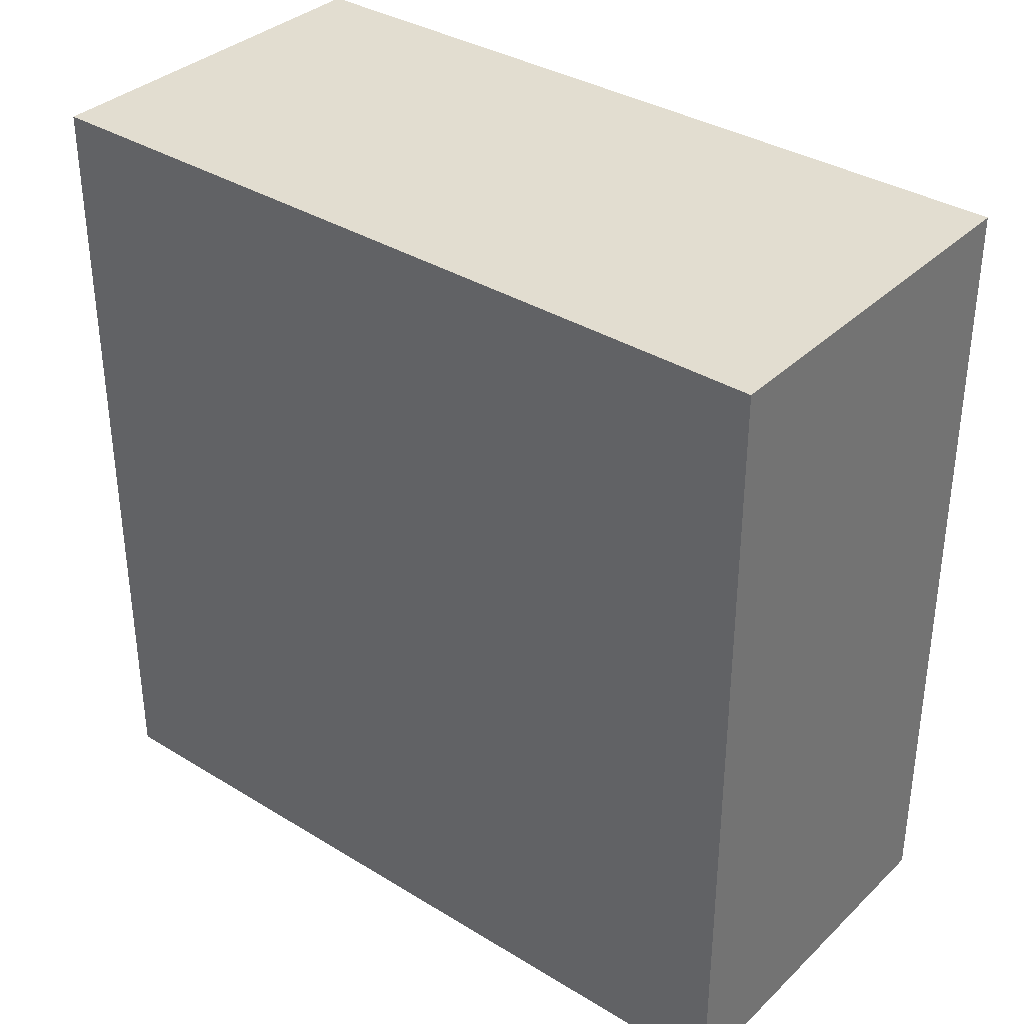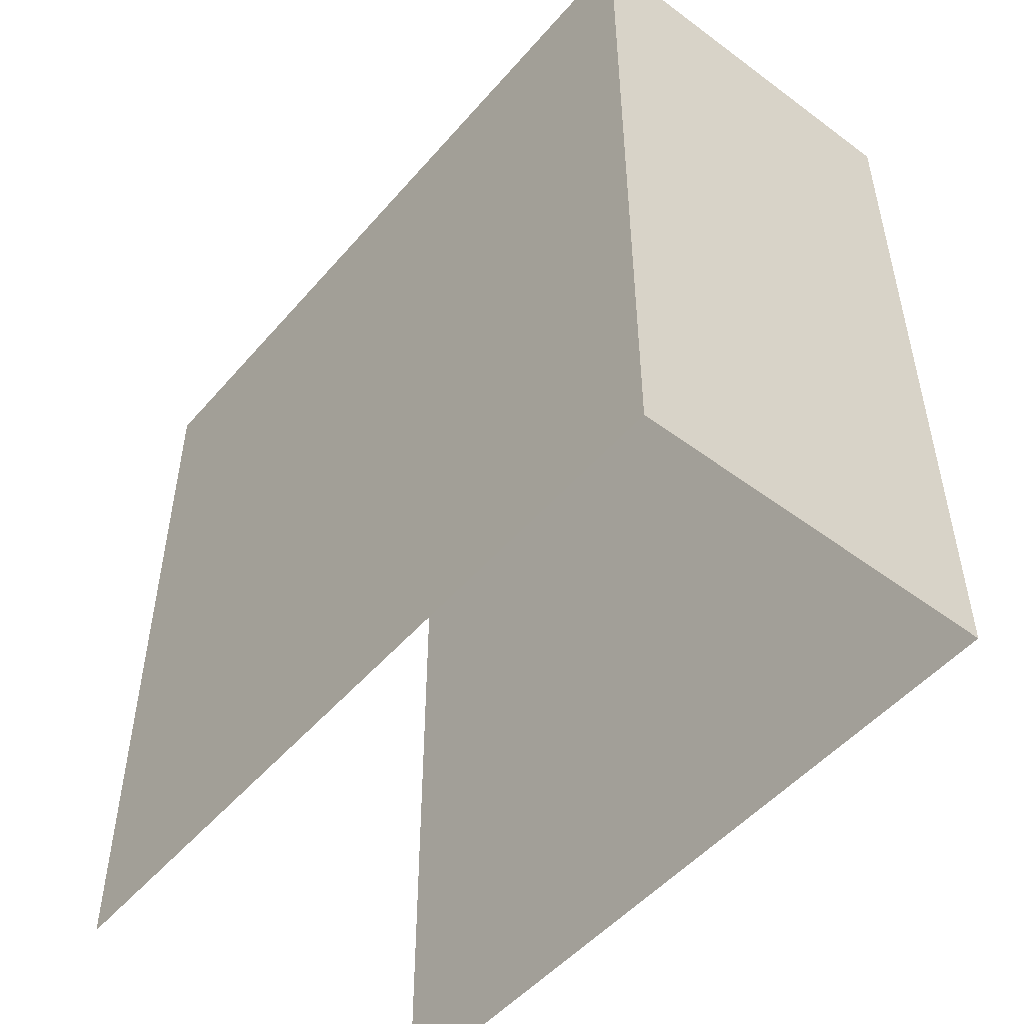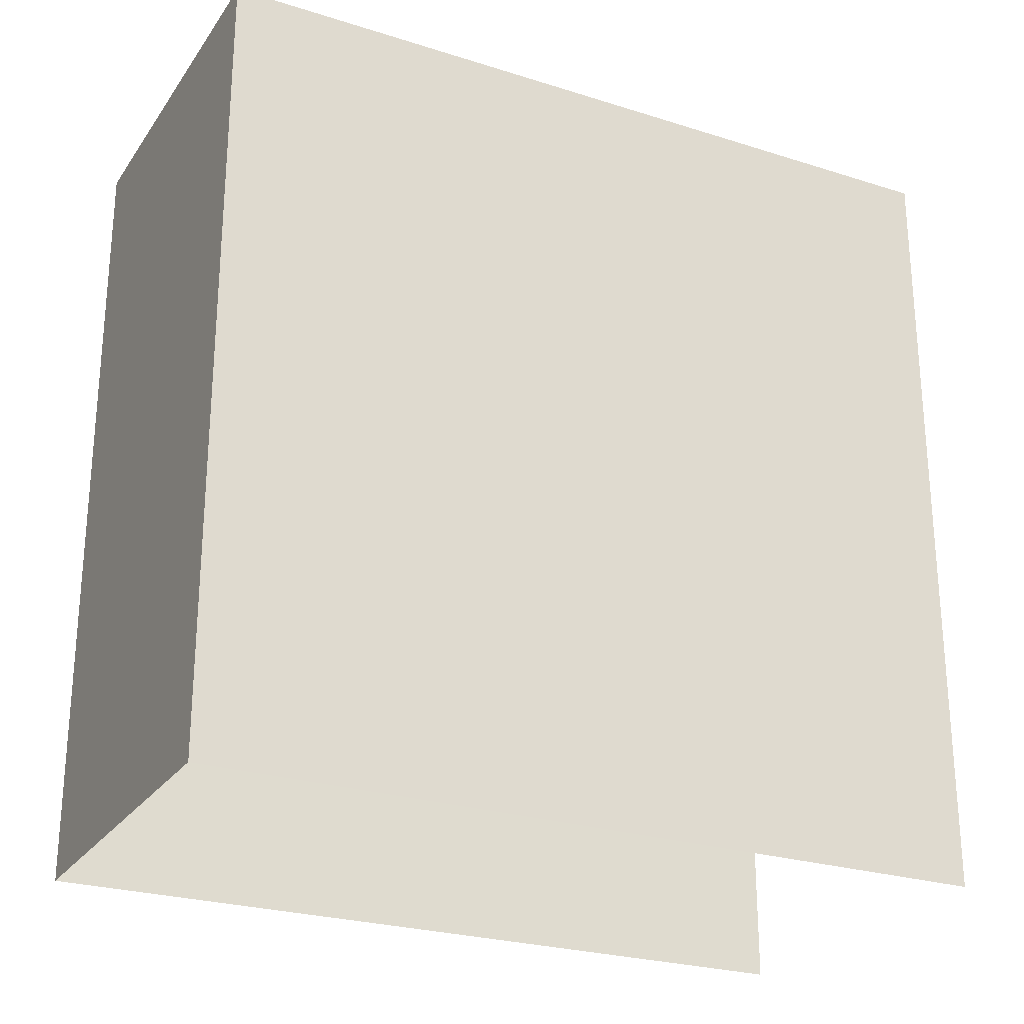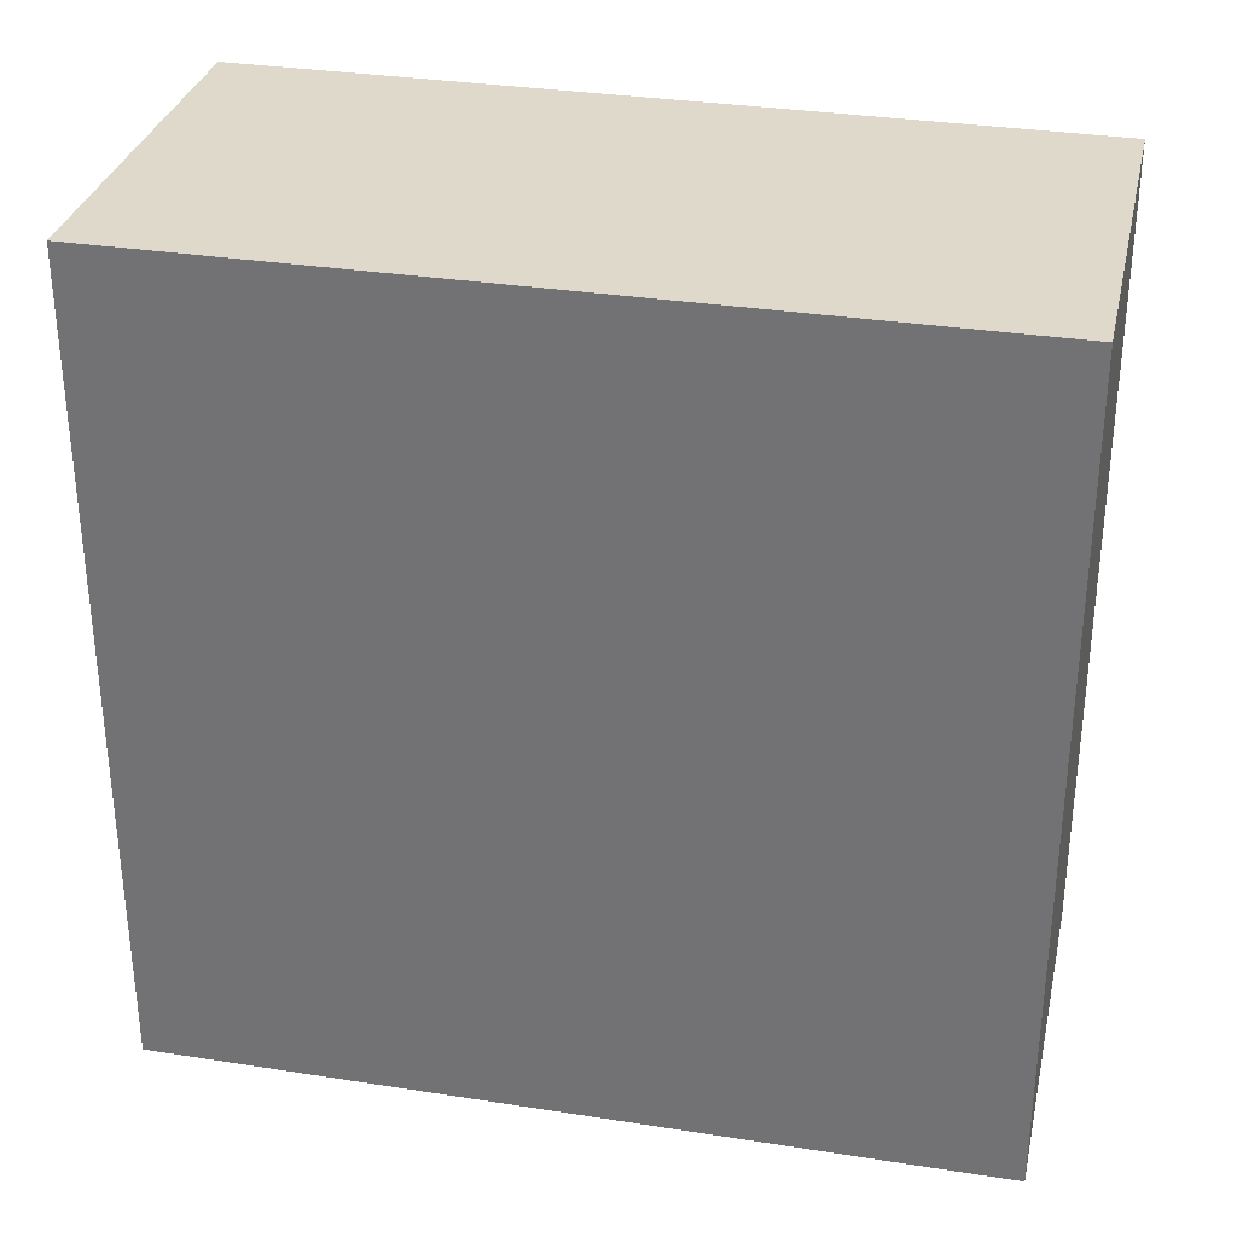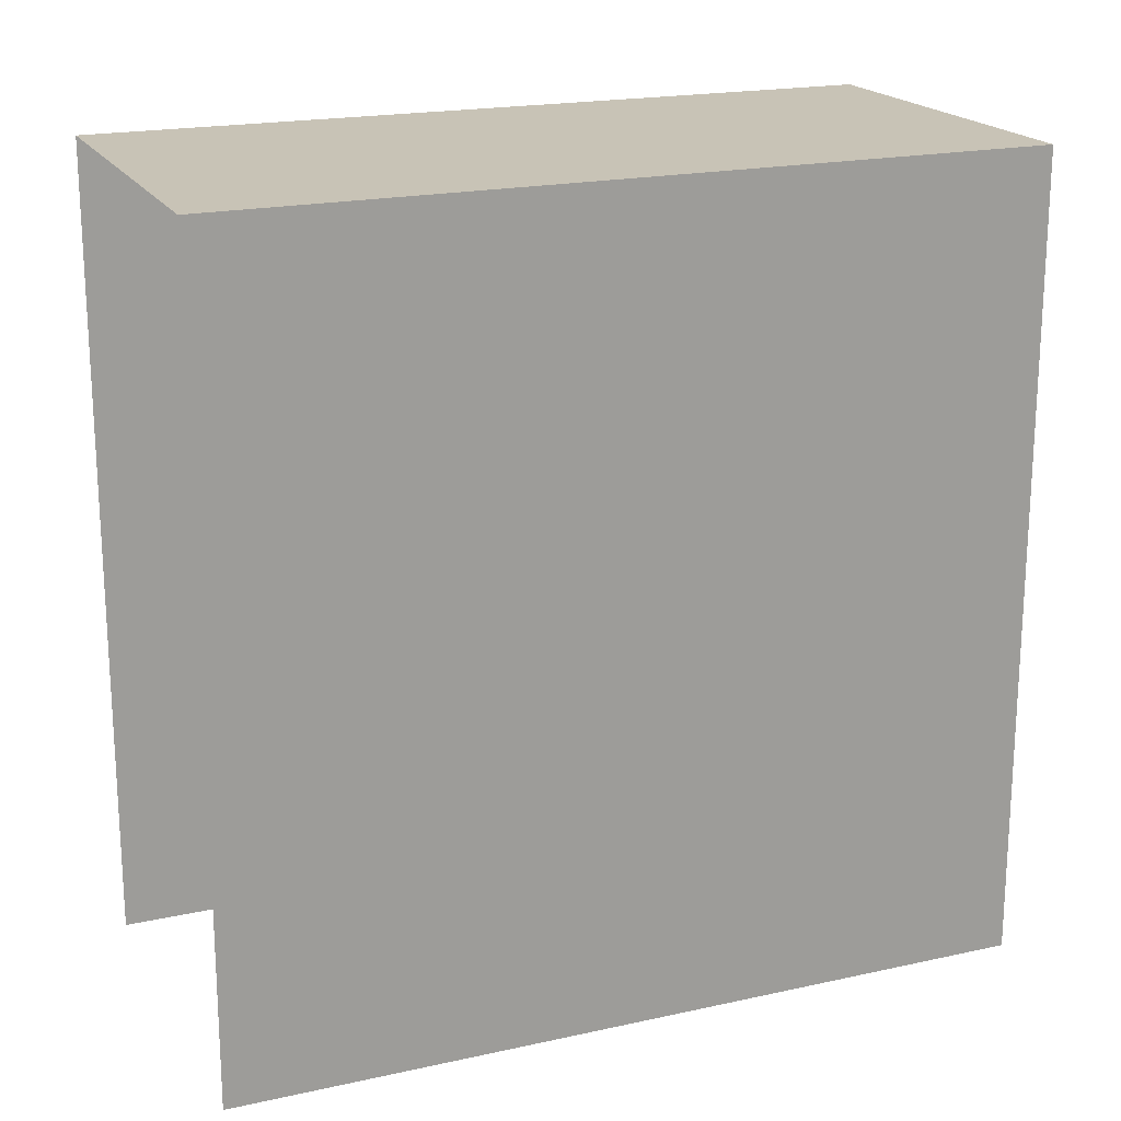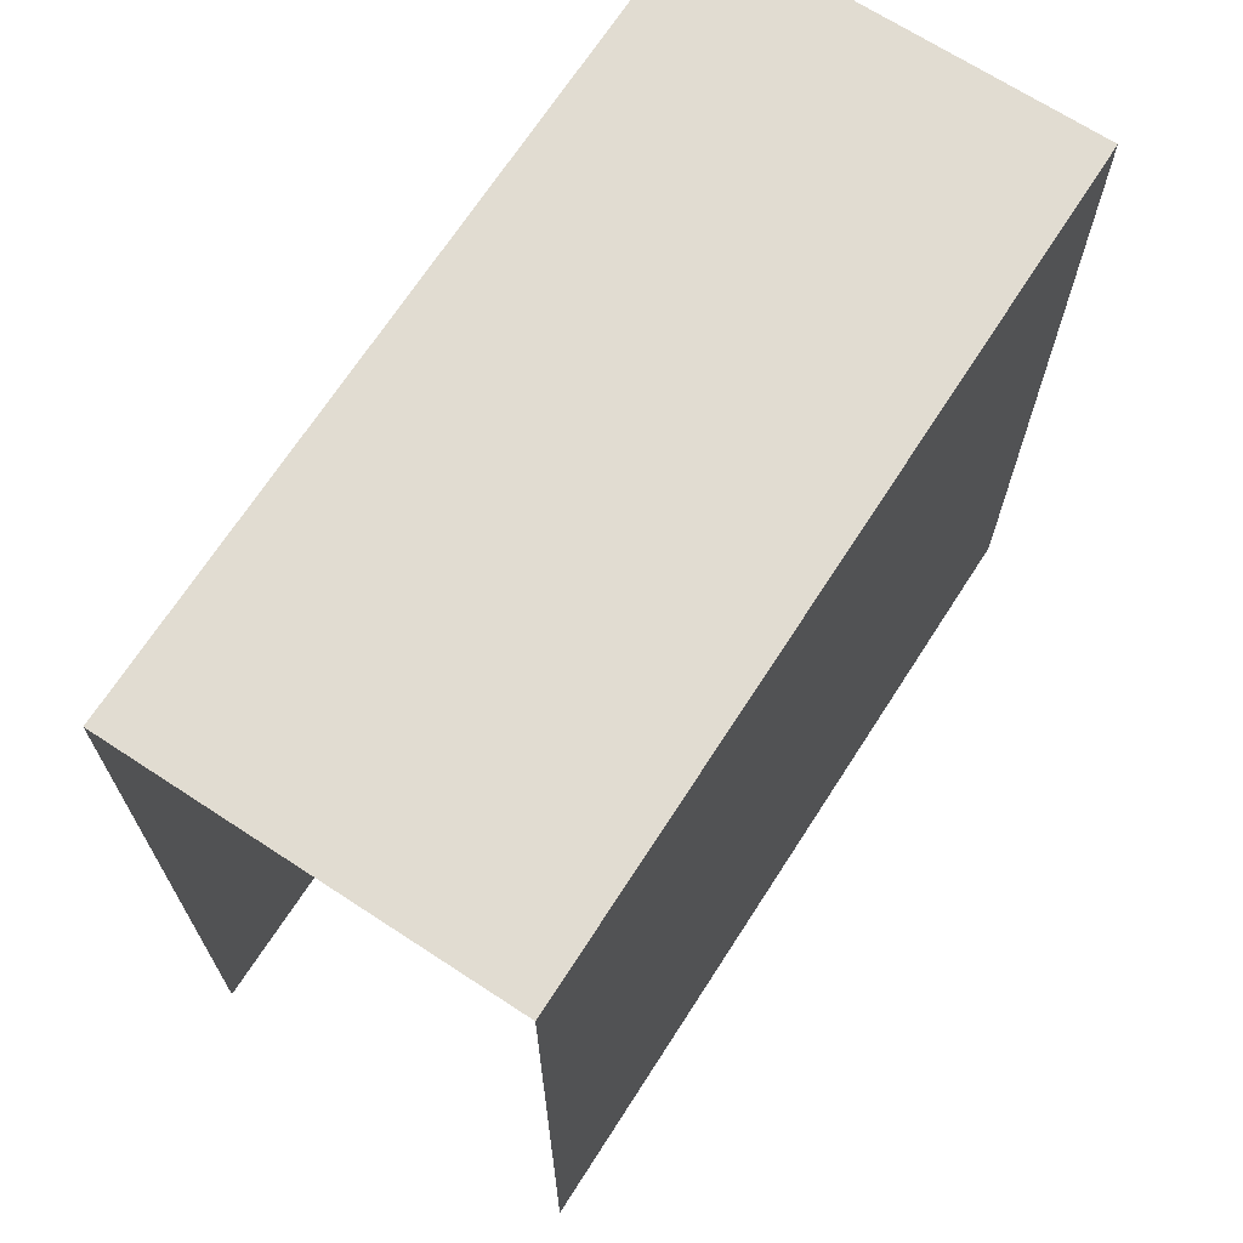
<metadata>
{"format":"obj","ext":"obj","renderer":"f3d","projection":"perspective","resolution":1024,"background":"white","views":[{"elev":35.4,"azim":122.1,"up":"+Z"},{"elev":-50.6,"azim":134.0,"up":"+Z"},{"elev":-25.7,"azim":-123.6,"up":"+Z"},{"elev":32.3,"azim":95.5,"up":"+Z"},{"elev":19.4,"azim":60.6,"up":"+Z"},{"elev":69.1,"azim":26.0,"up":"+Z"}]}
</metadata>
<code>
v -2.234e+05 -1.268e+05 19.42
v -2.234e+05 -1.268e+05 19.42
v -2.234e+05 -1.268e+05 19.42
v -2.234e+05 -1.268e+05 19.42
v -2.234e+05 -1.268e+05 24.01
v -2.234e+05 -1.268e+05 24.01
v -2.234e+05 -1.268e+05 24.01
v -2.234e+05 -1.268e+05 24.01
f 1 2 3
f 1 4 2
f 8 2 4
f 8 5 2
f 5 6 7
f 5 8 6
f 6 1 3
f 7 6 3
f 7 3 2
f 5 7 2
f 6 4 1
f 6 8 4

</code>
